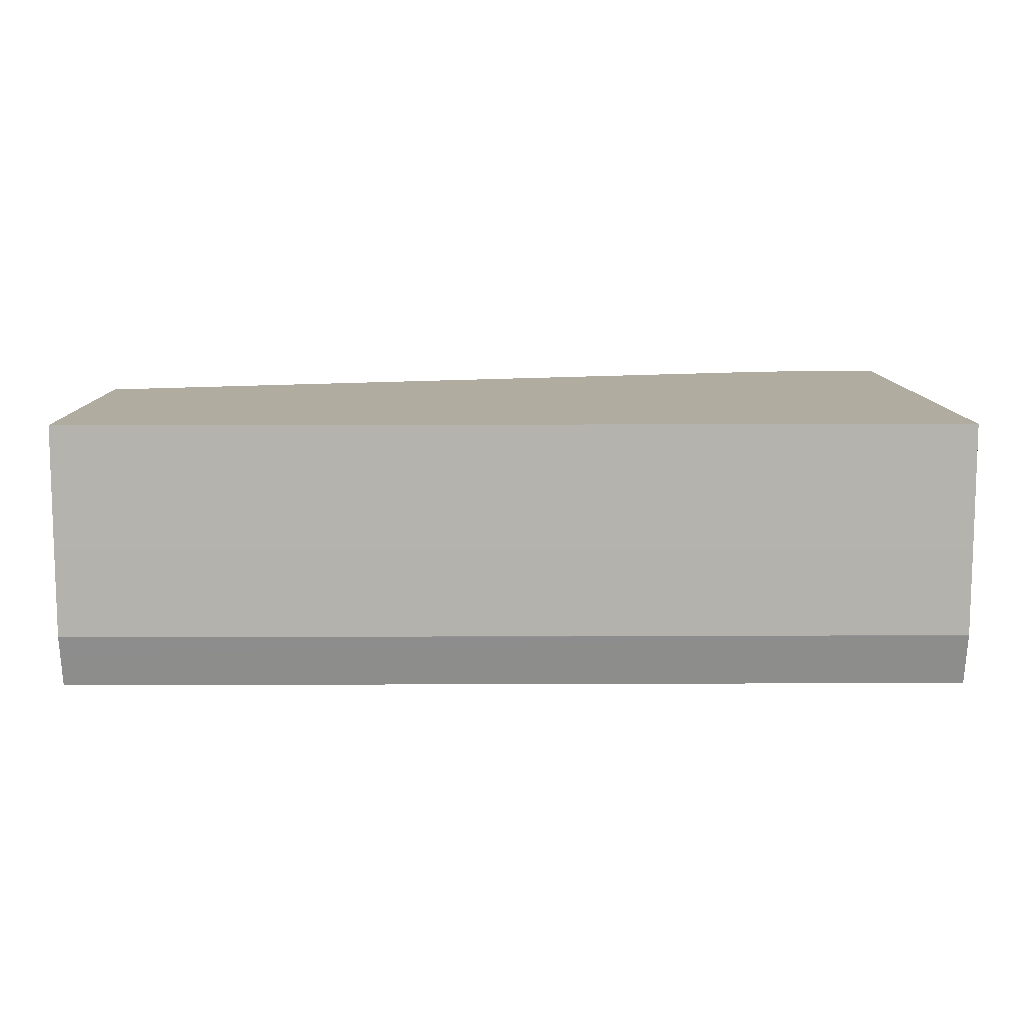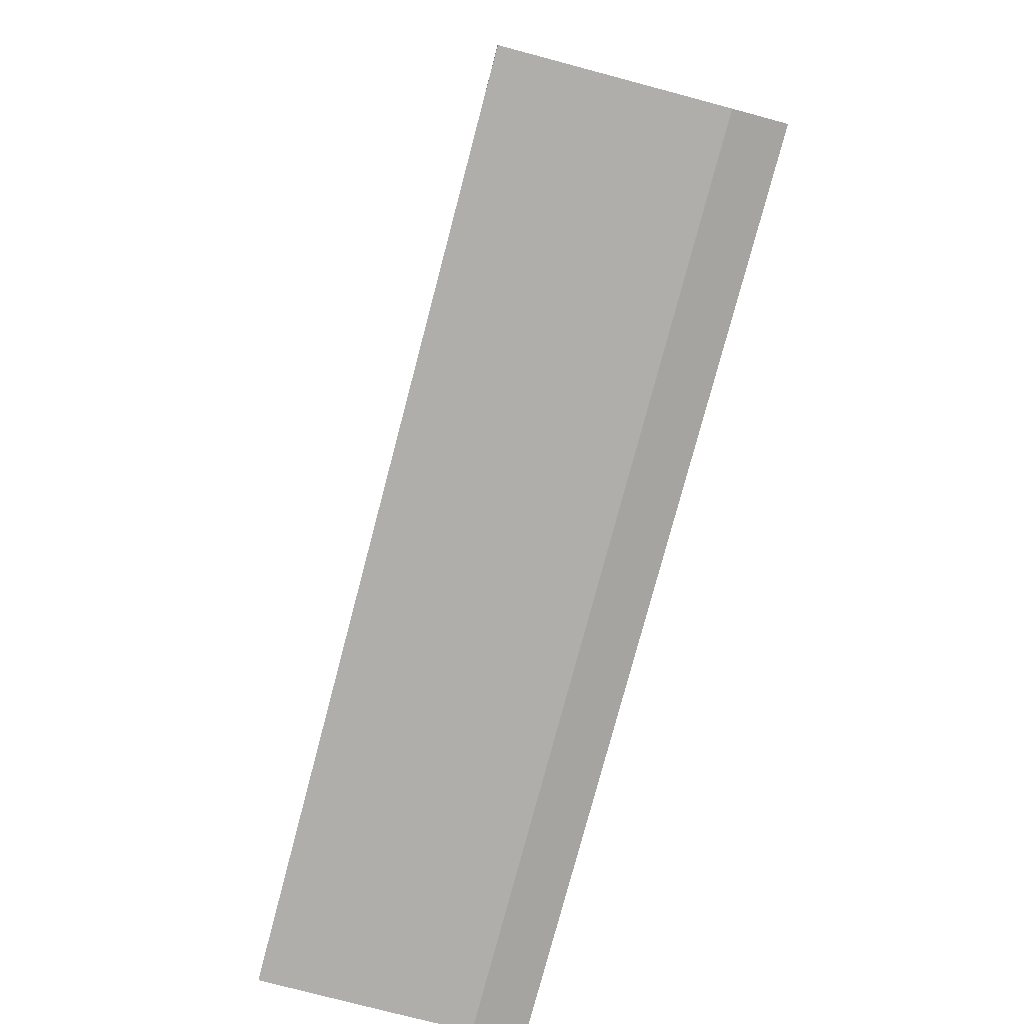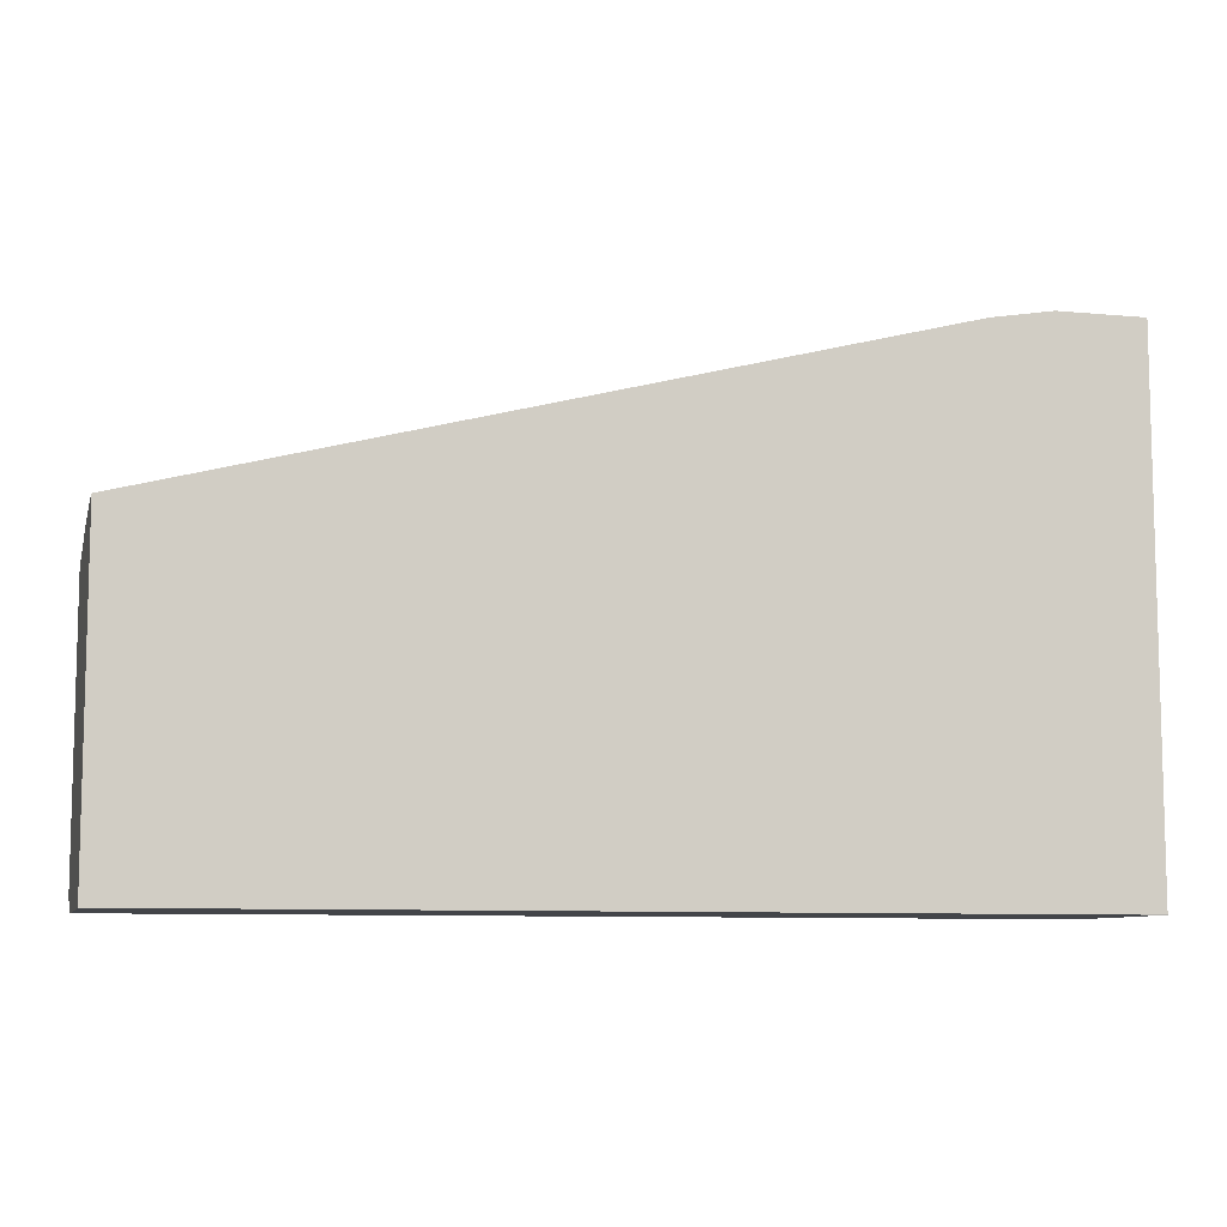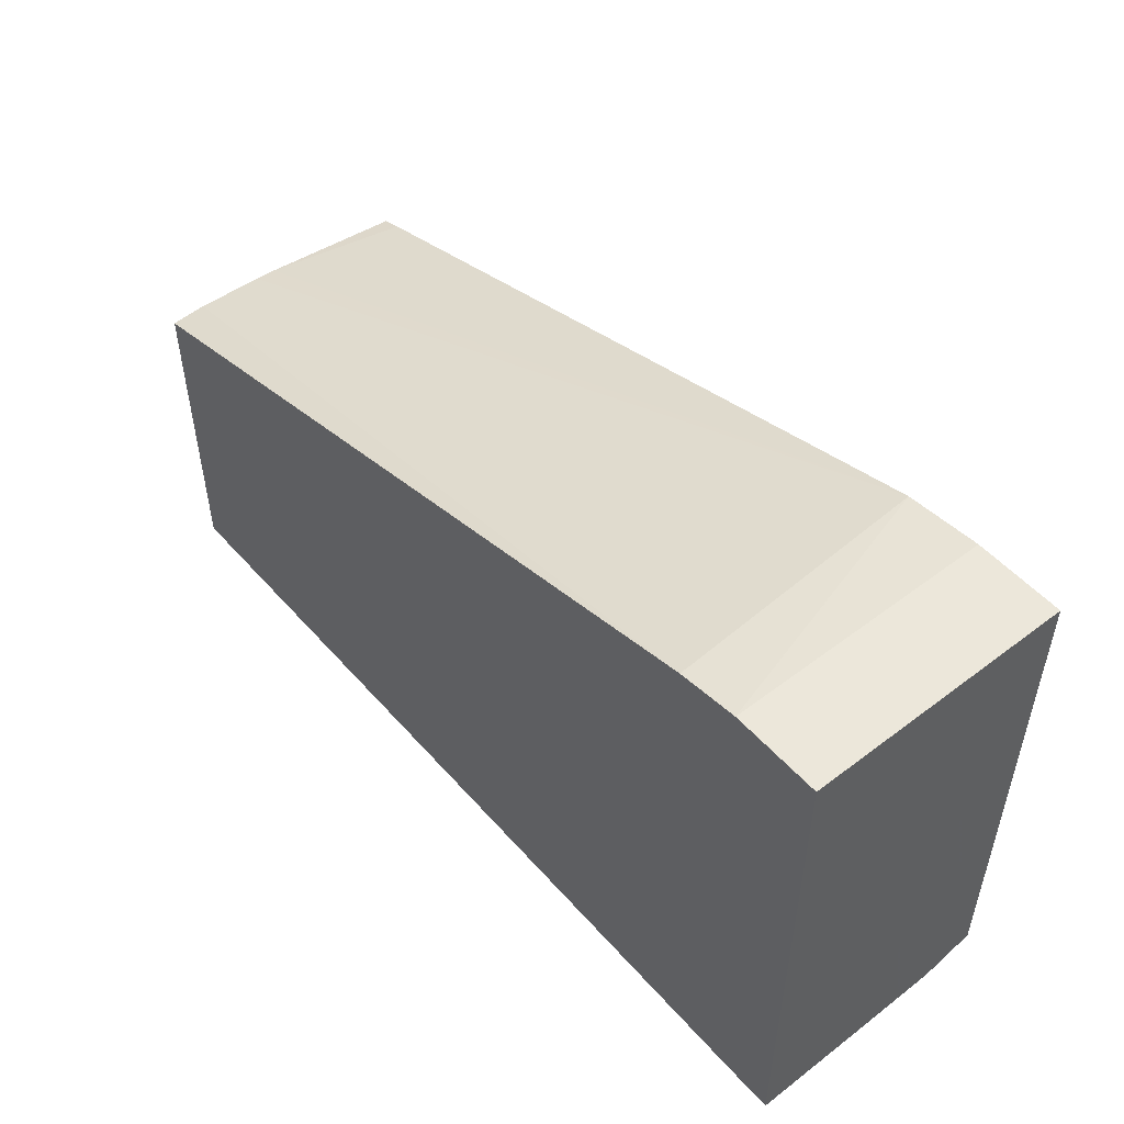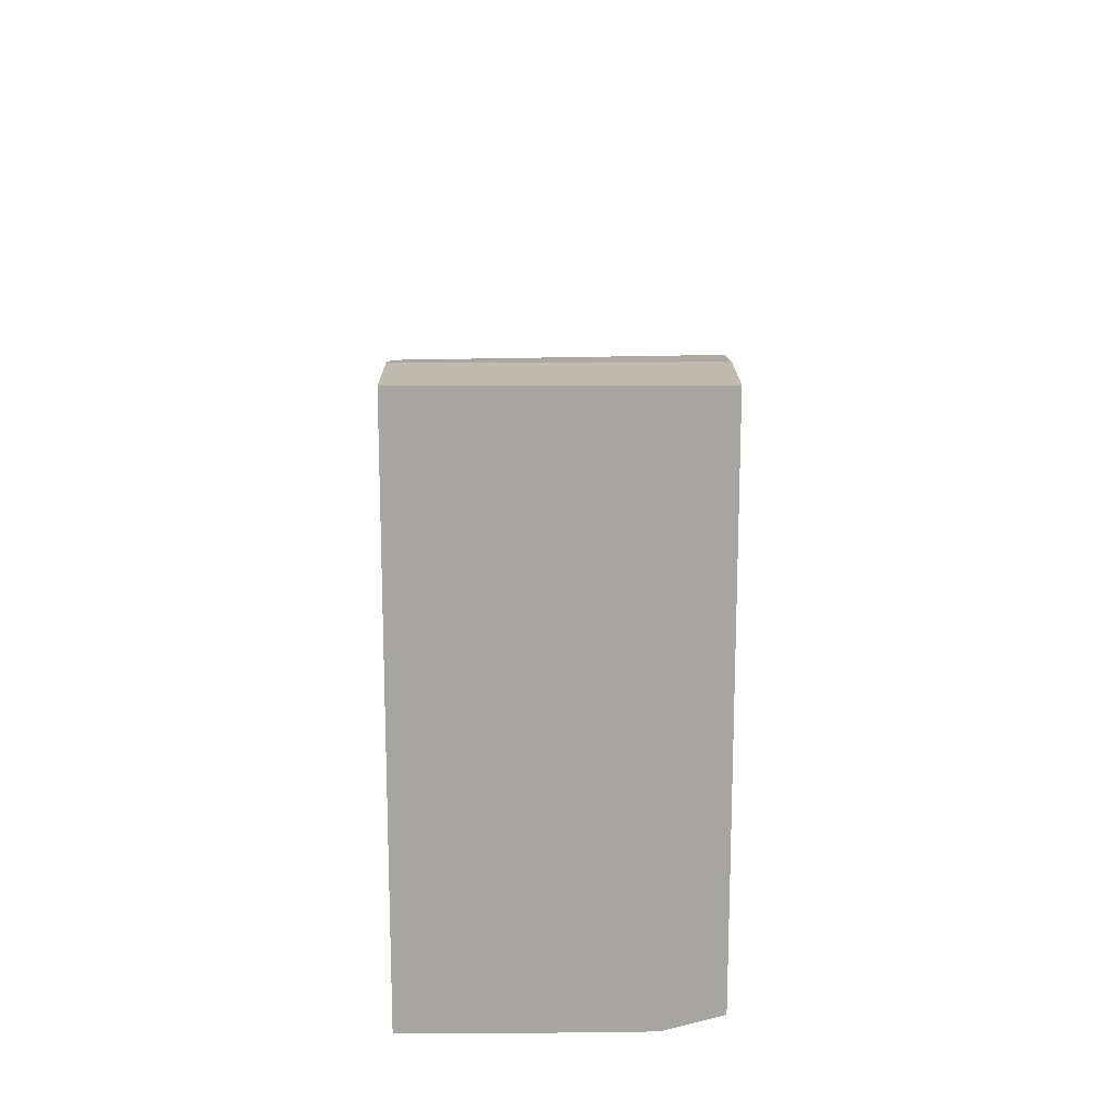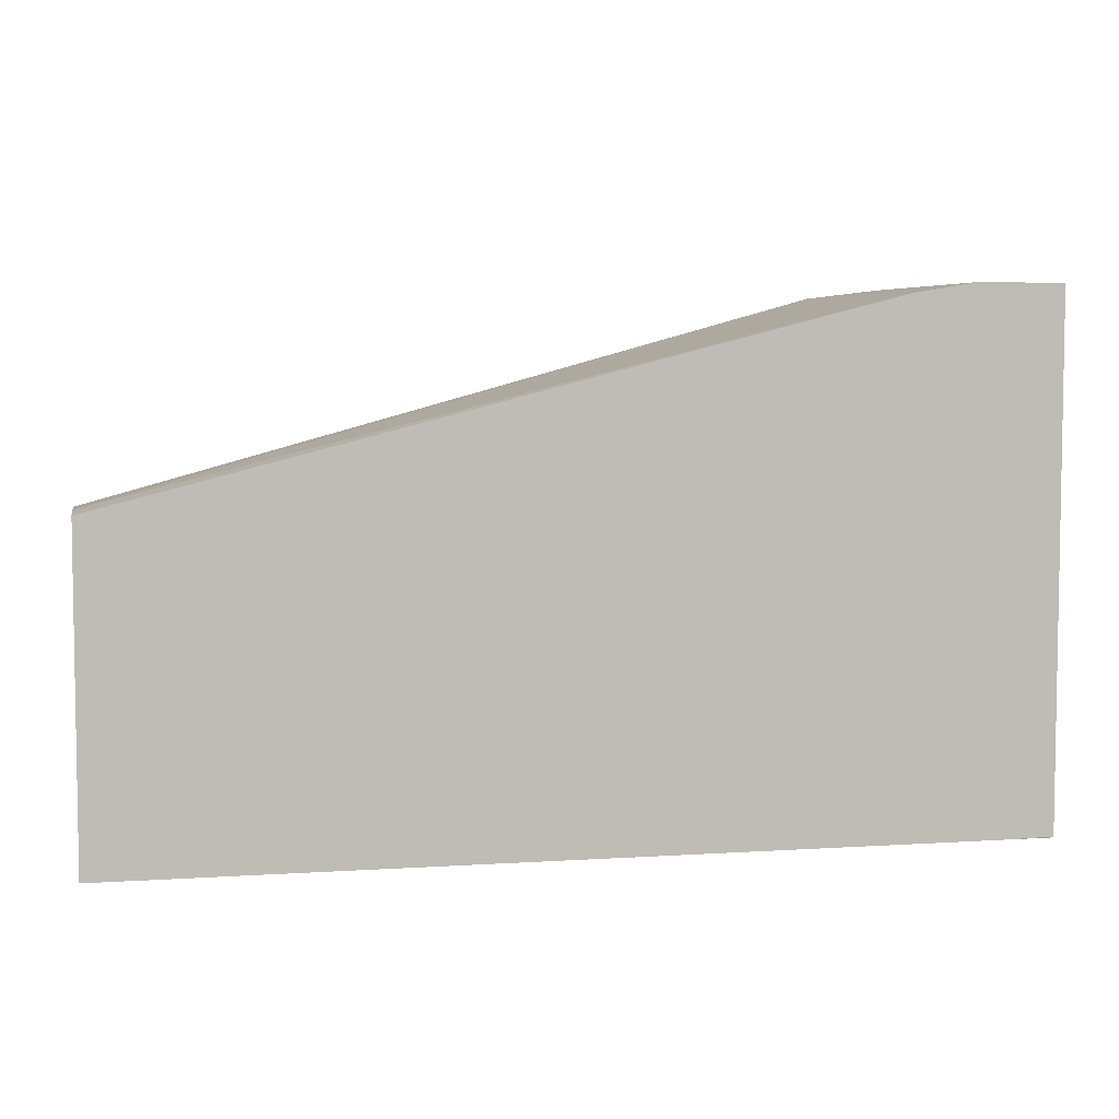
<metadata>
{"format":"obj","ext":"obj","renderer":"f3d","projection":"perspective","resolution":1024,"background":"white","views":[{"elev":10.0,"azim":179.4,"up":"+Y"},{"elev":-77.8,"azim":-104.8,"up":"+Z"},{"elev":-8.6,"azim":165.7,"up":"+Z"},{"elev":50.7,"azim":-129.7,"up":"+Z"},{"elev":16.2,"azim":-90.2,"up":"+Z"},{"elev":5.4,"azim":168.5,"up":"+Z"}]}
</metadata>
<code>
v 0.06669 0.07071 -0.004932
v 0.06669 0.05176 -0.004711
v 0.06669 0.09738 -0.004932
v 0.2618 0.07086 -0.004932
v 0.2618 0.06654 -0.004888
v 0.06669 0.05162 -0.004678
v 0.2618 0.05176 -0.004711
v 0.06669 0.09745 -0.004733
v 0.07813 0.09745 -0.004932
v 0.2618 0.09745 -0.004932
v 0.07798 0.04031 -0.001529
v 0.06669 0.04031 -0.001518
v 0.2618 0.04745 -0.003518
v 0.06669 0.09745 0.1079
v 0.2618 0.09745 0.06406
v 0.2618 0.04031 -0.001529
v 0.06669 0.04031 0.1079
v 0.08564 0.09745 0.1079
v 0.2618 0.08995 0.06459
v 0.0991 0.09745 0.1057
v 0.2618 0.04031 0.0609
v 0.08564 0.04031 0.1079
v 0.1022 0.04031 0.1059
v 0.2618 0.07568 0.06417
v 0.2618 0.07114 0.06395
v 0.2575 0.04031 0.06225
f 1 2 6
f 1 6 12
f 1 12 17
f 1 17 14
f 1 14 8
f 1 8 3
f 1 3 9
f 1 9 10
f 1 10 4
f 1 4 5
f 1 5 2
f 2 5 7
f 2 7 6
f 3 8 9
f 4 10 15
f 4 15 19
f 4 19 24
f 4 24 25
f 4 25 21
f 4 21 16
f 4 16 13
f 4 13 7
f 4 7 5
f 6 11 12
f 6 7 13
f 6 13 11
f 8 14 18
f 8 18 20
f 8 20 15
f 8 15 10
f 8 10 9
f 11 13 16
f 11 16 21
f 11 21 26
f 11 26 23
f 11 23 22
f 11 22 17
f 11 17 12
f 14 17 22
f 14 22 18
f 15 20 19
f 18 22 23
f 18 23 20
f 19 23 24
f 19 20 23
f 21 25 26
f 23 26 25
f 23 25 24

</code>
